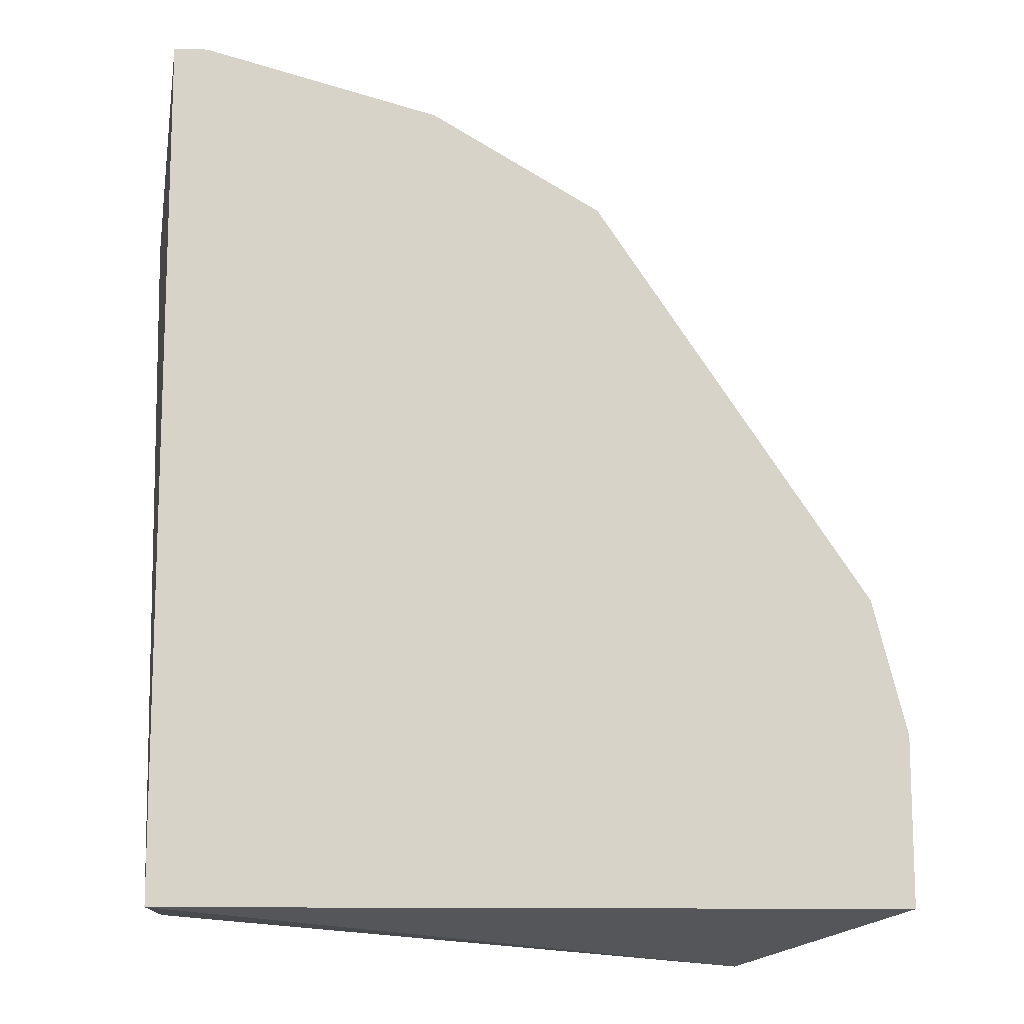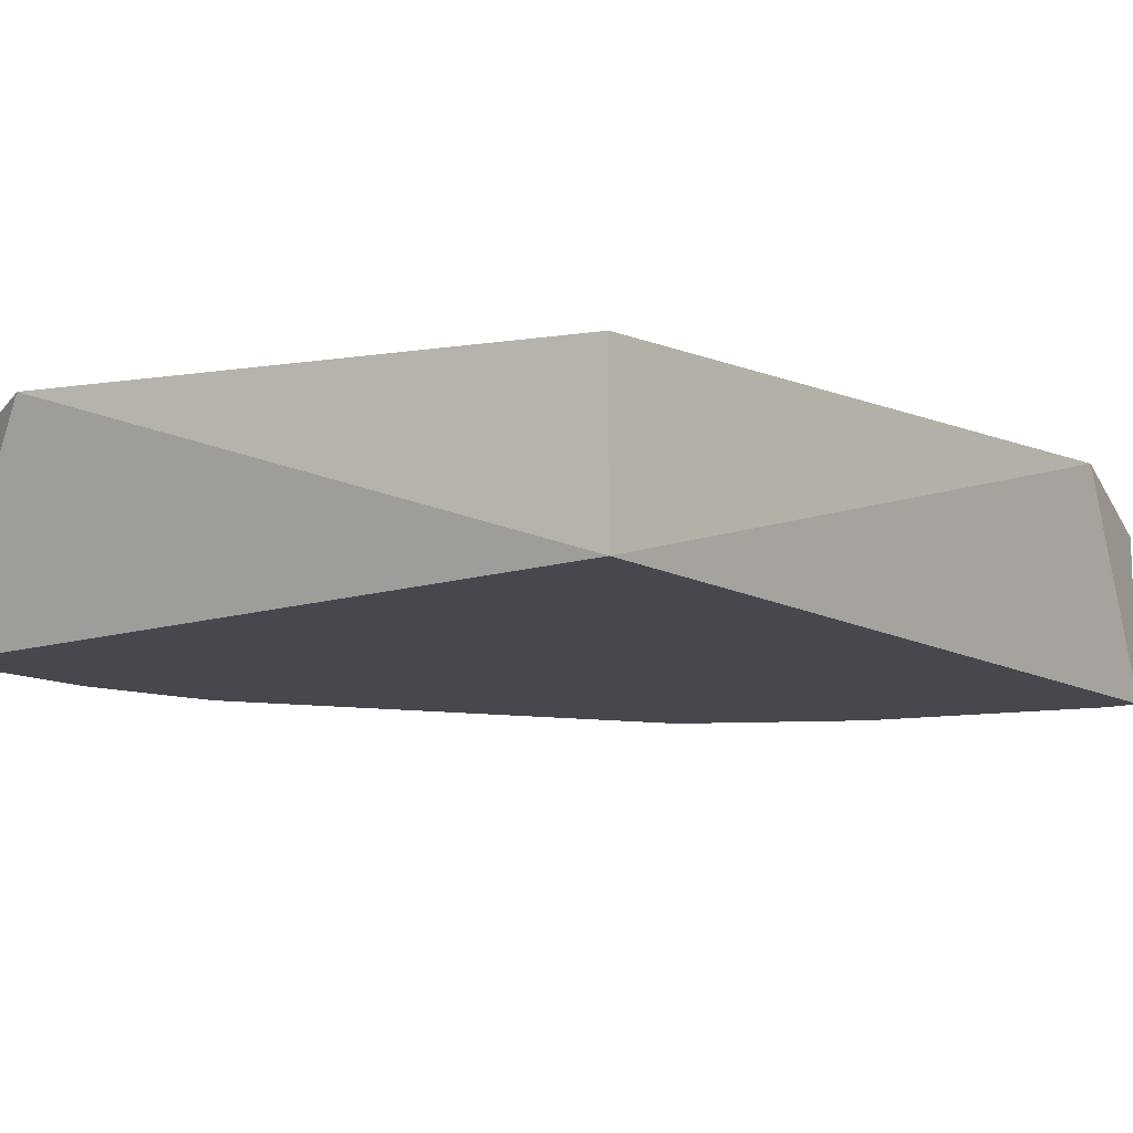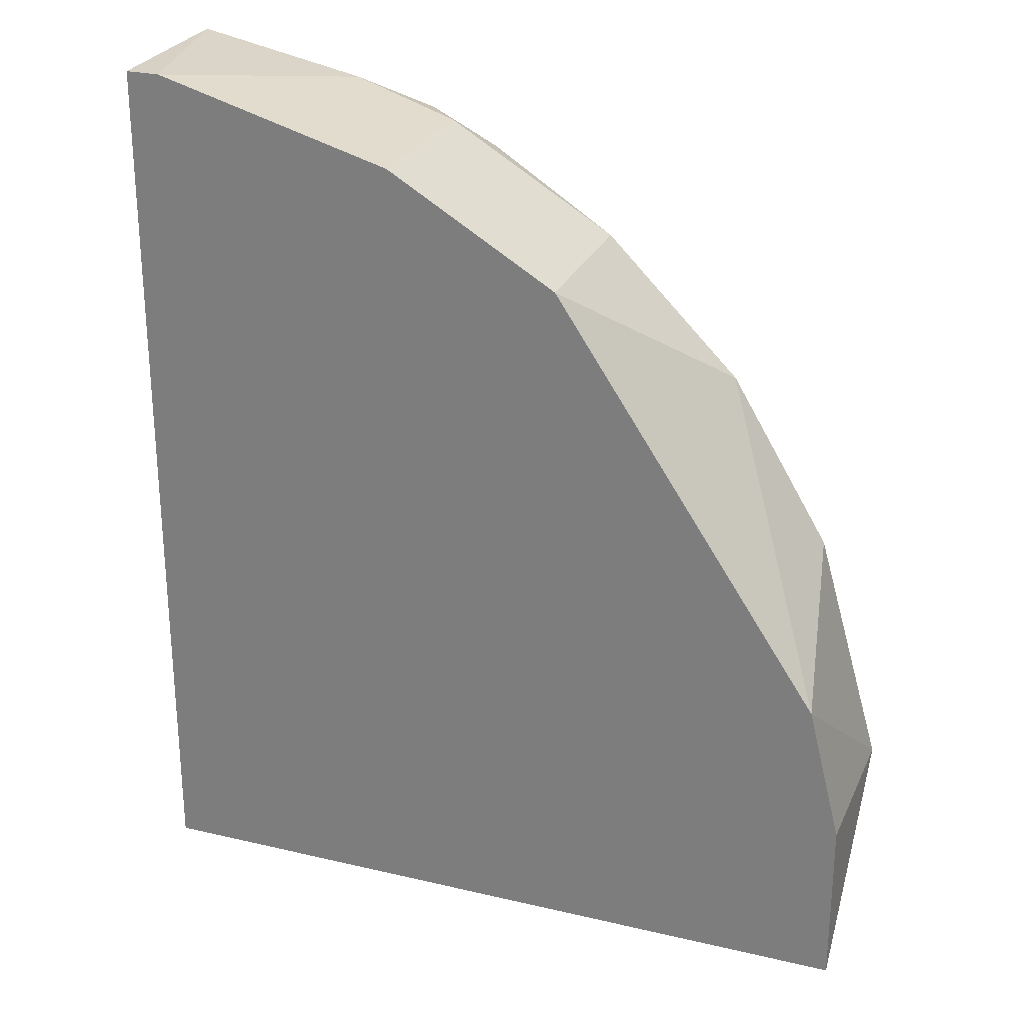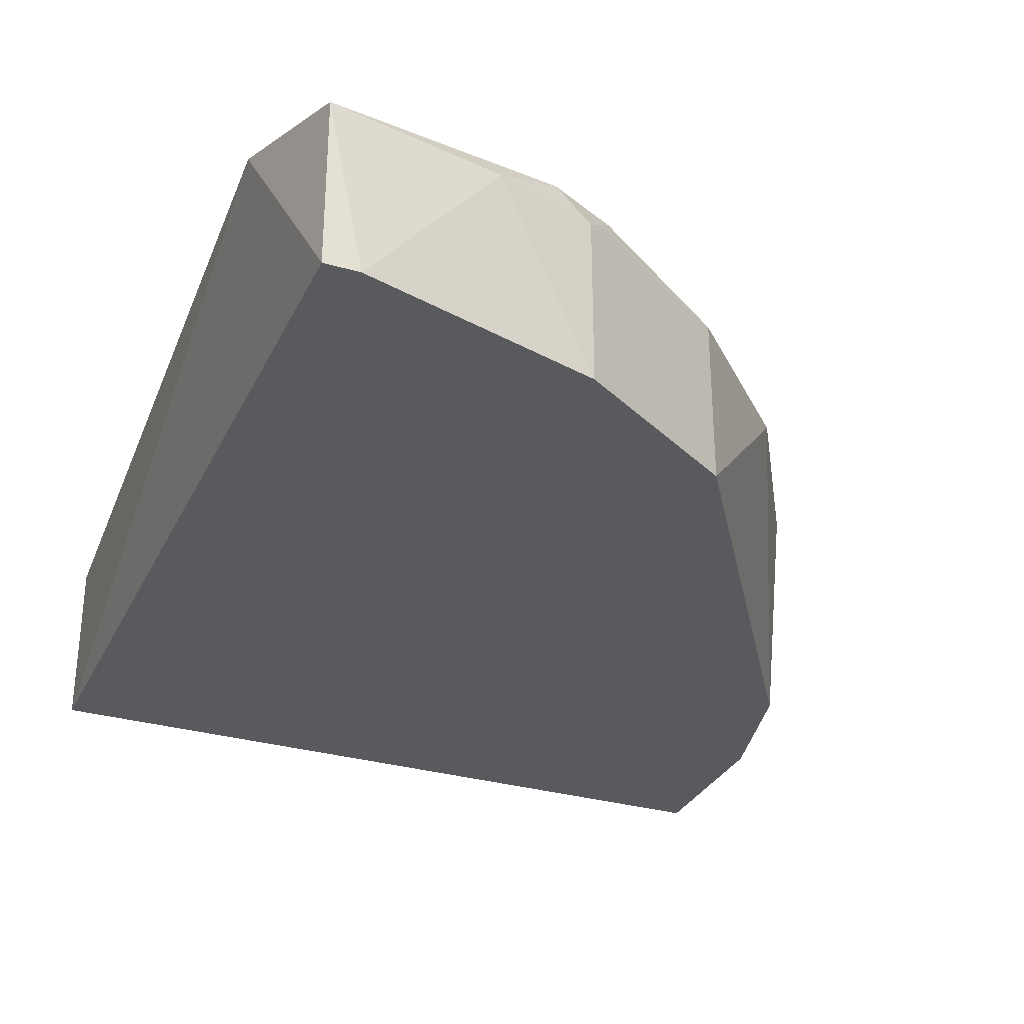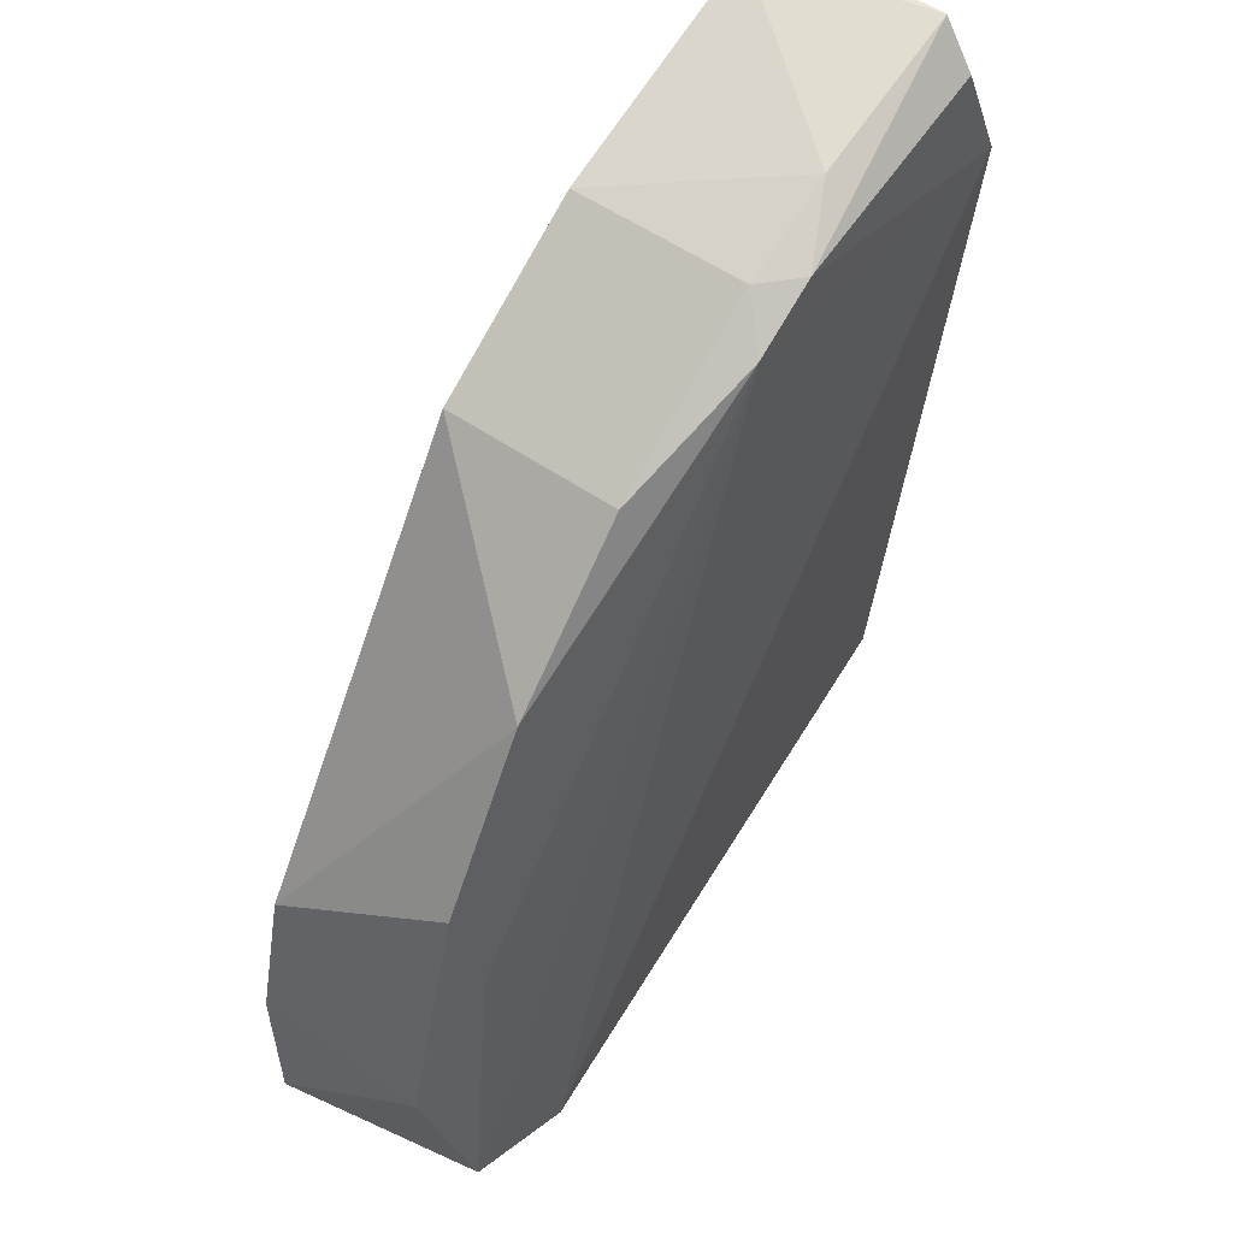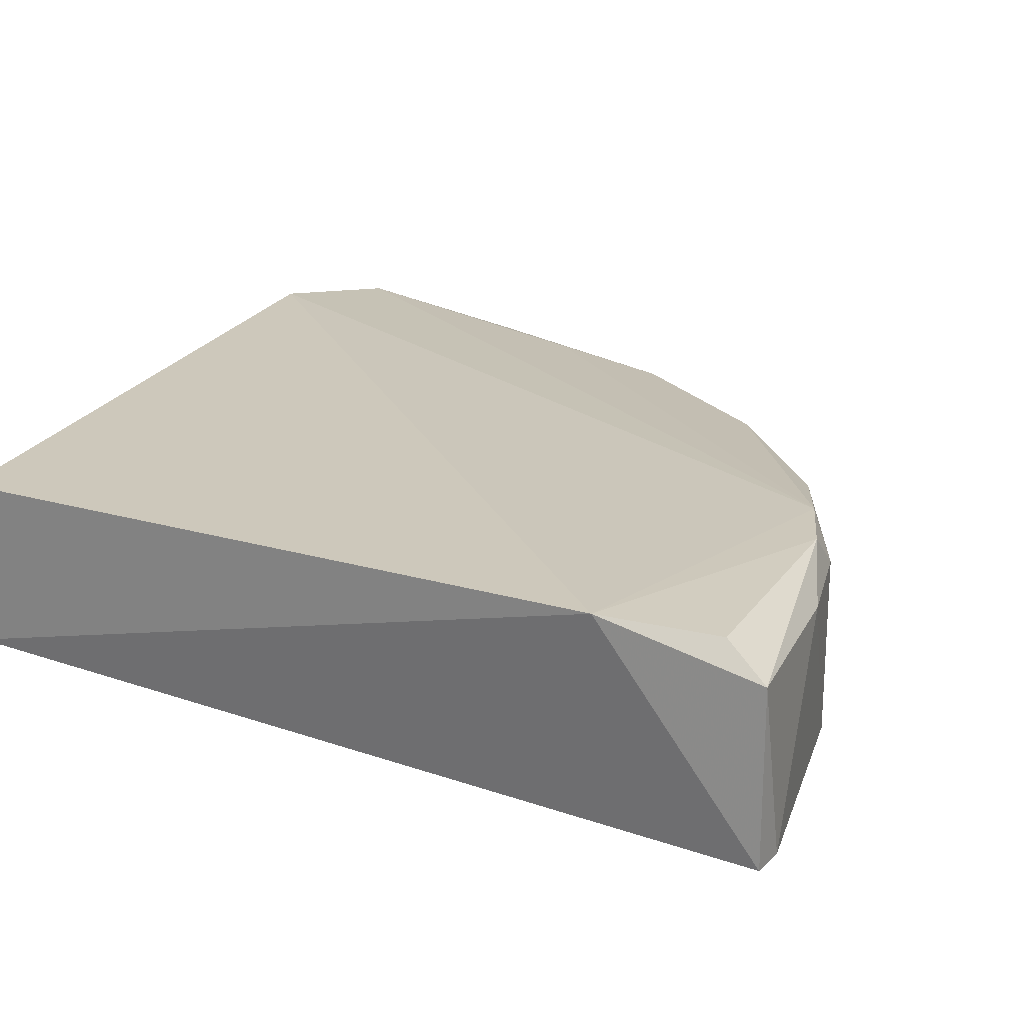
<metadata>
{"format":"obj","ext":"obj","renderer":"f3d","projection":"perspective","resolution":1024,"background":"white","views":[{"elev":-12.6,"azim":-3.1,"up":"+Z"},{"elev":-11.9,"azim":-142.5,"up":"+Y"},{"elev":26.7,"azim":20.3,"up":"+Z"},{"elev":-31.1,"azim":-22.4,"up":"+Y"},{"elev":55.8,"azim":125.7,"up":"+Z"},{"elev":21.3,"azim":-58.1,"up":"+Y"}]}
</metadata>
<code>
v 0.04017 -0.2403 0.2366
v 0.1908 -0.2503 0.04591
v 0.1908 -0.3005 0.04591
v -0.03012 -0.3005 -0.004285
v -0.03012 -0.3005 0.2567
v -0.03012 -0.2503 -0.004285
v 0.1474 -0.2369 -0.01921
v -0.03907 -0.2379 0.213
v 0.1004 -0.3005 0.2065
v 0.1908 -0.3005 -0.004285
v 0.1405 -0.2503 0.1663
v 0.1803 -0.2404 -0.003782
v -0.03012 -0.2503 0.2567
v 0.1807 -0.3005 0.08607
v 0.0502 -0.3005 0.2366
v 0.06026 -0.2403 0.2266
v 0.1707 -0.2503 0.1162
v 0.1004 -0.2503 0.2065
v 0.02008 -0.2503 0.2467
v 0.1664 -0.2446 0.0832
v 0.0502 -0.2503 0.2366
v -0.02801 -0.2409 0.2444
v -0.02007 -0.3005 0.2567
f 15 19 23
f 4 3 5
f 4 6 7
f 7 6 8
f 4 5 8
f 6 4 8
f 5 3 9
f 2 3 10
f 3 4 10
f 4 7 10
f 2 10 12
f 10 7 12
f 8 5 13
f 3 2 14
f 9 3 14
f 11 9 14
f 5 9 15
f 7 8 16
f 8 1 16
f 12 7 16
f 14 2 17
f 11 14 17
f 9 11 18
f 15 9 18
f 11 16 18
f 1 13 19
f 2 12 20
f 16 11 20
f 12 16 20
f 17 2 20
f 11 17 20
f 16 1 21
f 15 18 21
f 18 16 21
f 1 19 21
f 19 15 21
f 1 8 22
f 13 1 22
f 8 13 22
f 13 5 23
f 5 15 23
f 19 13 23

</code>
